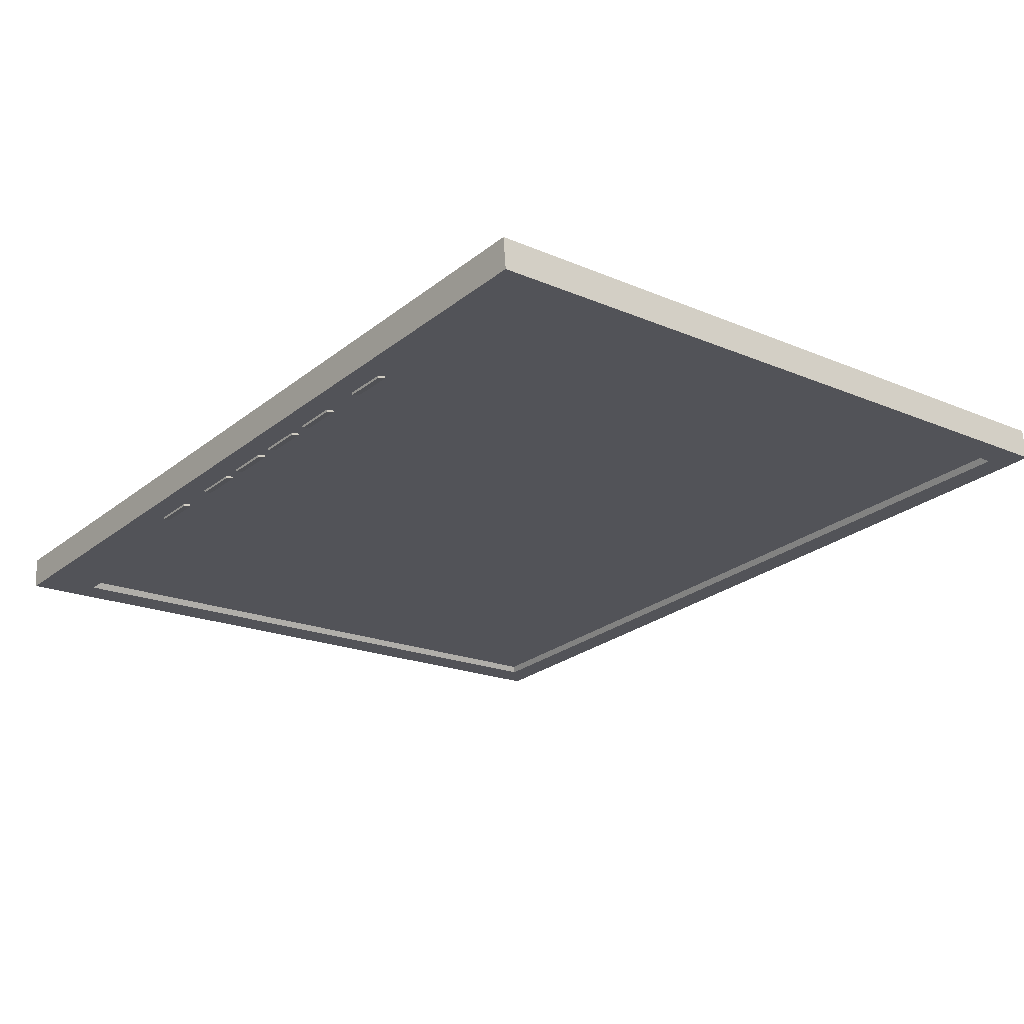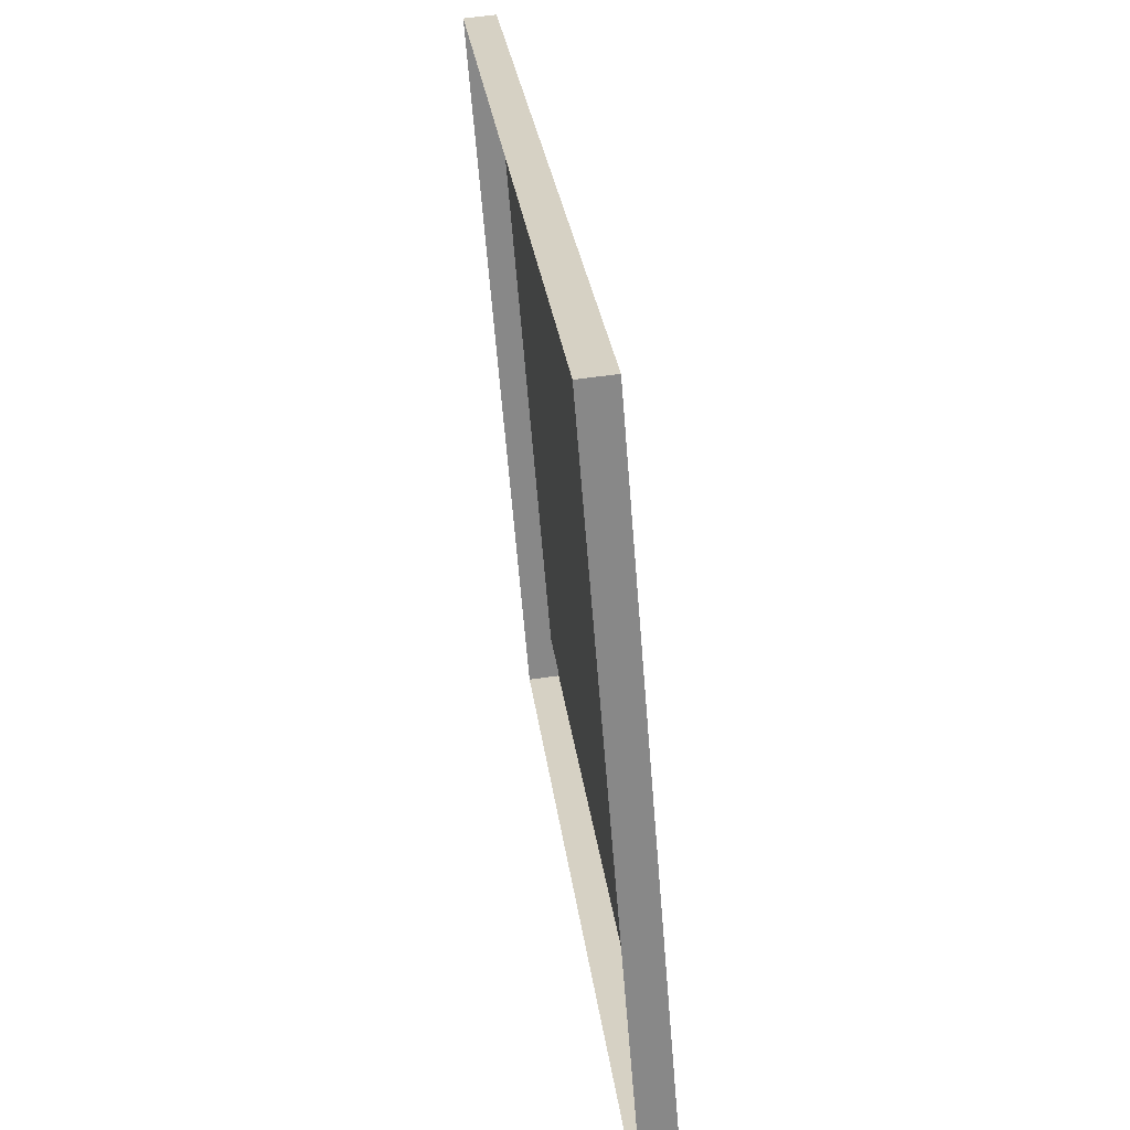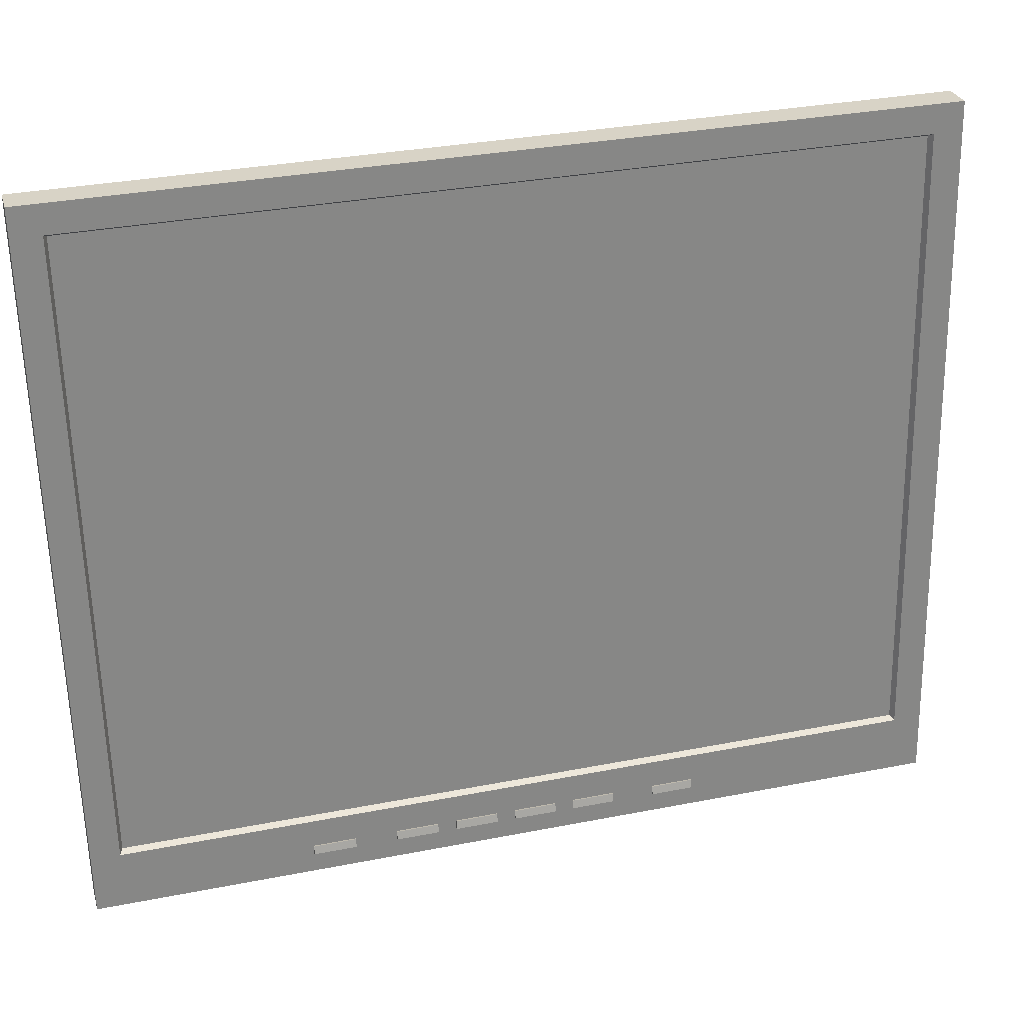
<metadata>
{"format":"obj","ext":"obj","renderer":"f3d","projection":"perspective","resolution":1024,"background":"white","views":[{"elev":-26.0,"azim":50.7,"up":"+Z"},{"elev":27.5,"azim":83.3,"up":"+Y"},{"elev":32.5,"azim":164.7,"up":"+Y"}]}
</metadata>
<code>
v -0.3158 -0.1002 -0.07588
v -0.1044 -0.07263 -0.07366
v 0.3497 -0.1002 -0.07588
v -0.2939 -0.05491 -0.07224
v 0.3278 -0.05491 -0.07224
v -0.3158 -0.1022 -0.05161
v -0.3158 0.4572 -0.03103
v -0.1057 -0.07247 -0.07365
v 0.3497 0.4572 -0.03103
v -0.1032 -0.07247 -0.07365
v 0.3497 -0.1022 -0.05161
v -0.2939 0.4354 -0.03279
v -0.1068 -0.072 -0.07361
v 0.3278 0.4354 -0.03279
v -0.1021 -0.072 -0.07361
v -0.3158 0.4553 -0.006762
v -0.2915 -0.05287 -0.06719
v -0.1078 -0.07125 -0.07355
v 0.3254 -0.05287 -0.06719
v 0.3497 0.4553 -0.006762
v -0.1011 -0.07125 -0.07355
v -0.2915 0.4325 -0.02813
v -0.1085 -0.07028 -0.07347
v 0.3254 0.4325 -0.02813
v -0.1004 -0.07028 -0.07347
v -0.1044 -0.06324 -0.07291
v -0.109 -0.06915 -0.07338
v -0.0999 -0.06915 -0.07338
v -0.1032 -0.0634 -0.07292
v -0.1057 -0.0634 -0.07292
v -0.1092 -0.06794 -0.07329
v -0.09974 -0.06794 -0.07329
v -0.1021 -0.06387 -0.07296
v -0.1068 -0.06387 -0.07296
v -0.109 -0.06672 -0.07319
v -0.0999 -0.06672 -0.07319
v -0.1011 -0.06462 -0.07302
v -0.1078 -0.06462 -0.07302
v -0.1085 -0.06559 -0.0731
v -0.1004 -0.06559 -0.0731
v -0.3158 -0.1041 -0.02734
v -0.2834 -0.1041 -0.02734
v 0.3497 -0.1041 -0.02734
v 0.3497 0.4533 0.01751
v -0.3158 0.4533 0.01751
v 0.2199 -0.2249 -0.0764
v -0.186 -0.2249 -0.0764
v 0.2361 -0.2362 -0.09263
v -0.2022 -0.2362 -0.09263
v 0.3173 -0.06448 -0.02415
v -0.2834 -0.06448 -0.02415
v 0.2604 -0.06448 -0.02415
v -0.2834 0.4209 0.01491
v 0.3173 0.4209 0.01491
v 0.2604 -0.06691 0.006054
v -0.2266 -0.06448 -0.02415
v -0.2266 -0.002186 0.01126
v -0.2266 0.000244 -0.01894
v 0.2604 -0.002186 0.01126
v 0.2604 0.000244 -0.01894
v -0.2266 -0.06691 0.006054
v -0.1616 0.3753 0.07637
v 0.1955 0.3753 0.07637
v -0.1616 -0.004963 0.04578
v 0.1955 -0.004963 0.04578
v -0.08046 0.01931 0.04773
v -0.08046 0.06785 0.05164
v 0.1143 0.01931 0.04773
v -0.08046 0.04358 0.04969
v -0.03988 0.06785 0.05164
v 0.1143 0.04358 0.04969
v 0.07376 0.01931 0.04773
v -0.08046 0.01866 0.05582
v 0.1143 0.06785 0.05164
v 0.07376 0.06785 0.05164
v -0.03988 0.06655 0.06782
v 0.1143 0.01866 0.05582
v 0.07376 0.01866 0.05582
v -0.03988 0.01931 0.04773
v -0.08046 0.01801 0.06391
v 0.07376 0.06655 0.06782
v -0.08046 0.06655 0.06782
v -0.03988 0.01866 0.05582
v -0.08046 -0.005769 0.05582
v 0.1143 0.06655 0.06782
v -0.03988 0.06521 0.07404
v 0.07376 0.06521 0.07404
v 0.1143 0.01801 0.06391
v 0.07376 0.01801 0.06391
v -0.03988 0.01801 0.06391
v -0.08046 0.01833 0.07026
v 0.1143 -0.005769 0.05582
v 0.1143 0.06521 0.07404
v -0.08046 0.06521 0.07404
v -0.08046 0.02028 0.07631
v -0.08046 -0.2249 0.1265
v 0.1143 0.01833 0.07026
v -0.03988 0.06232 0.07969
v 0.07376 0.06232 0.07969
v 0.1143 0.06232 0.07969
v 0.07376 0.01833 0.07026
v -0.03988 0.01833 0.07026
v -0.08046 0.02373 0.08165
v 0.1143 -0.2249 0.1265
v -0.08046 0.02845 0.08591
v 0.1143 0.02028 0.07631
v -0.08046 0.06232 0.07969
v -0.03988 0.02028 0.07631
v -0.08046 -0.2249 0.1671
v 0.1143 0.02845 0.08591
v 0.07376 0.02028 0.07631
v -0.03988 0.05806 0.08441
v 0.07376 0.05806 0.08441
v 0.1143 0.05806 0.08441
v 0.1143 0.02373 0.08165
v -0.08046 0.05806 0.08441
v -0.03988 0.02845 0.08591
v -0.03988 0.02373 0.08165
v 0.1143 -0.2249 0.1671
v -0.186 -0.2249 0.1671
v 0.07376 0.02373 0.08165
v -0.08046 0.05272 0.08786
v -0.03988 0.03411 0.0888
v 0.1143 -0.2362 0.1833
v -0.08046 -0.2362 0.1833
v 0.2199 -0.2249 0.1671
v 0.07376 0.02845 0.08591
v -0.03988 0.05272 0.08786
v 0.07376 0.05272 0.08786
v -0.08046 0.03411 0.0888
v 0.07376 0.03411 0.0888
v 0.2361 -0.2362 0.1833
v -0.2022 -0.2362 0.1833
v 0.1143 0.05272 0.08786
v -0.08046 0.04667 0.08982
v -0.03988 0.04032 0.09014
v 0.07376 0.04032 0.09014
v 0.1143 0.03411 0.0888
v -0.03988 0.04667 0.08982
v 0.07376 0.04667 0.08982
v -0.08046 0.04032 0.09014
v 0.1143 0.04032 0.09014
v 0.1143 0.04667 0.08982
v -0.08858 -0.07724 -0.07403
v -0.121 -0.08333 -0.07588
v -0.08858 -0.08333 -0.07588
v -0.121 -0.07724 -0.07403
v -0.08858 -0.08286 -0.07744
v -0.08858 -0.07677 -0.07559
v -0.121 -0.07677 -0.07559
v -0.121 -0.08286 -0.07744
v -0.02364 -0.07724 -0.07403
v -0.05611 -0.08333 -0.07588
v -0.02336 -0.08333 -0.07588
v -0.05611 -0.07724 -0.07403
v -0.02336 -0.08286 -0.07744
v -0.02364 -0.07677 -0.07559
v -0.05611 -0.07677 -0.07559
v -0.05611 -0.08286 -0.07744
v 0.07051 -0.07724 -0.07403
v 0.03804 -0.07677 -0.07559
v 0.03804 -0.07724 -0.07403
v 0.07051 -0.07677 -0.07559
v 0.03804 -0.08333 -0.07588
v 0.07079 -0.08333 -0.07588
v 0.07079 -0.08286 -0.07744
v 0.03804 -0.08286 -0.07744
v -0.009033 -0.07677 -0.07559
v -0.009033 -0.08333 -0.07588
v -0.009033 -0.07724 -0.07403
v -0.009033 -0.08286 -0.07744
v 0.02343 -0.07724 -0.07403
v 0.02372 -0.08286 -0.07744
v 0.02372 -0.08333 -0.07588
v 0.02343 -0.07677 -0.07559
v 0.1179 -0.08286 -0.07744
v 0.08512 -0.08333 -0.07588
v 0.08512 -0.08286 -0.07744
v 0.1179 -0.08333 -0.07588
v 0.08512 -0.07677 -0.07559
v 0.1176 -0.07677 -0.07559
v 0.1176 -0.07724 -0.07403
v 0.08512 -0.07724 -0.07403
v 0.1828 -0.08286 -0.07744
v 0.1501 -0.08333 -0.07588
v 0.1501 -0.08286 -0.07744
v 0.1828 -0.08333 -0.07588
v 0.1501 -0.07677 -0.07559
v 0.1825 -0.07677 -0.07559
v 0.1825 -0.07724 -0.07403
v 0.1501 -0.07724 -0.07403
v -0.2939 -0.05287 -0.06719
v 0.3254 0.435 -0.02794
v -0.2939 0.435 -0.02794
v 0.3278 0.4315 0.01575
v -0.2939 0.4315 0.01575
v 0.3278 -0.05882 -0.0237
v -0.2939 -0.05882 -0.0237
v -0.2834 -0.1049 -0.0274
v -0.1044 -0.06794 -0.07329
v -0.1044 -0.05949 -0.07329
g mesh1_mesh1-geometry
f 1 2 3
f 2 1 4
f 5 3 2
f 3 6 1
f 4 1 7
f 2 4 8
f 3 5 9
f 5 2 10
f 6 3 11
f 6 7 1
f 4 7 12
f 8 4 13
f 8 10 2
f 9 5 14
f 9 11 3
f 5 10 15
f 7 6 16
f 12 7 14
f 17 12 4
f 13 4 18
f 10 8 13
f 14 19 5
f 9 14 7
f 11 9 20
f 10 13 15
f 5 15 21
f 20 7 16
f 22 14 12
f 12 17 22
f 5 17 4
f 18 4 23
f 15 13 18
f 19 14 24
f 17 5 19
f 7 20 9
f 15 18 21
f 5 21 25
f 14 22 24
f 5 26 4
f 23 4 27
f 21 18 23
f 21 23 25
f 5 25 28
f 5 29 26
f 30 4 26
f 27 4 31
f 25 23 27
f 25 27 28
f 5 28 32
f 5 33 29
f 29 30 26
f 34 4 30
f 31 4 35
f 28 27 31
f 28 31 32
f 5 32 36
f 5 37 33
f 33 30 29
f 38 4 34
f 33 34 30
f 35 4 39
f 32 31 35
f 32 35 36
f 5 36 40
f 5 40 37
f 37 34 33
f 39 4 38
f 37 38 34
f 36 35 39
f 36 39 40
f 40 38 37
f 40 39 38
g mesh1_mesh1-geometry
f 3 2 1
f 4 1 2
f 2 3 5
f 1 6 3
f 7 1 4
f 8 4 2
f 9 5 3
f 10 2 5
f 11 3 6
f 12 7 4
f 13 4 8
f 2 10 8
f 14 5 9
f 3 11 9
f 15 10 5
f 6 41 11
f 14 7 12
f 4 12 17
f 18 4 13
f 13 8 10
f 5 19 14
f 7 14 9
f 20 9 11
f 15 13 10
f 21 15 5
f 42 11 41
f 16 7 20
f 12 14 22
f 22 17 12
f 4 17 5
f 23 4 18
f 18 13 15
f 24 14 19
f 19 5 17
f 9 20 7
f 21 18 15
f 25 21 5
f 43 11 42
f 20 44 16
f 24 22 14
f 4 26 5
f 27 4 23
f 23 18 21
f 25 23 21
f 28 25 5
f 45 16 44
f 26 29 5
f 26 4 30
f 31 4 27
f 27 23 25
f 28 27 25
f 32 28 5
f 29 33 5
f 26 30 29
f 30 4 34
f 35 4 31
f 31 27 28
f 32 31 28
f 36 32 5
f 33 37 5
f 29 30 33
f 34 4 38
f 30 34 33
f 39 4 35
f 35 31 32
f 36 35 32
f 40 36 5
f 37 40 5
f 33 34 37
f 38 4 39
f 34 38 37
f 39 35 36
f 40 39 36
f 37 38 40
f 38 39 40
f 46 47 48
f 49 48 47
g mesh1_mesh1-geometry
f 1 7 6
f 11 41 6
f 20 6 11
f 11 6 20
f 16 6 7
f 41 11 42
f 41 16 6
f 6 16 41
f 6 20 16
f 16 20 6
f 20 43 11
f 11 43 20
f 42 11 43
f 43 41 42
f 42 41 43
f 16 41 45
f 45 41 16
f 16 44 20
f 43 20 44
f 44 20 43
f 41 43 50
f 50 43 41
f 41 51 45
f 45 51 41
f 44 16 45
f 50 43 44
f 44 43 50
f 52 41 50
f 50 41 52
f 51 41 52
f 52 41 51
f 45 51 53
f 53 51 45
f 45 53 44
f 44 53 45
f 50 44 54
f 54 44 50
f 50 55 52
f 52 55 50
f 54 52 50
f 50 52 54
f 51 52 56
f 56 52 51
f 51 57 53
f 53 57 51
f 51 58 53
f 53 58 51
f 54 44 53
f 53 44 54
f 59 50 54
f 54 50 59
f 50 59 55
f 55 59 50
f 55 60 52
f 52 60 55
f 52 54 60
f 60 54 52
f 60 56 52
f 52 56 60
f 61 51 56
f 56 51 61
f 58 51 56
f 56 51 58
f 57 51 61
f 61 51 57
f 53 57 62
f 62 57 53
f 53 58 54
f 54 58 53
f 62 54 53
f 53 54 62
f 59 54 63
f 63 54 59
f 60 55 59
f 59 55 60
f 60 54 58
f 58 54 60
f 56 60 58
f 58 60 56
f 58 61 56
f 56 61 58
f 61 58 57
f 57 58 61
f 62 57 64
f 64 57 62
f 54 62 63
f 63 62 54
f 63 65 59
f 59 65 63
f 65 60 59
f 59 60 65
f 60 57 58
f 58 57 60
f 57 60 64
f 64 60 57
f 64 66 62
f 62 66 64
f 62 67 63
f 63 67 62
f 68 65 63
f 63 65 68
f 64 60 65
f 65 60 64
f 66 64 68
f 68 64 66
f 62 66 69
f 69 66 62
f 62 69 67
f 67 69 62
f 70 63 67
f 67 63 70
f 65 68 64
f 64 68 65
f 68 63 71
f 71 63 68
f 66 68 72
f 72 68 66
f 73 69 66
f 66 69 73
f 66 71 69
f 69 71 66
f 73 67 69
f 69 67 73
f 69 74 67
f 67 74 69
f 75 63 70
f 70 63 75
f 67 75 70
f 70 75 67
f 67 76 70
f 70 76 67
f 71 63 74
f 74 63 71
f 71 77 68
f 68 77 71
f 71 72 68
f 68 72 71
f 68 78 72
f 72 78 68
f 66 72 79
f 79 72 66
f 79 73 66
f 66 73 79
f 79 71 66
f 66 71 79
f 74 69 71
f 71 69 74
f 80 67 73
f 73 67 80
f 67 74 75
f 75 74 67
f 74 63 75
f 75 63 74
f 70 81 75
f 75 81 70
f 76 67 82
f 82 67 76
f 81 70 76
f 76 70 81
f 74 77 71
f 71 77 74
f 78 68 77
f 77 68 78
f 72 71 79
f 79 71 72
f 83 72 78
f 78 72 83
f 72 83 79
f 79 83 72
f 73 79 83
f 83 79 73
f 80 82 67
f 67 82 80
f 84 80 73
f 73 80 84
f 83 80 73
f 73 80 83
f 75 85 74
f 74 85 75
f 85 75 81
f 81 75 85
f 82 86 76
f 76 86 82
f 76 87 81
f 81 87 76
f 74 88 77
f 77 88 74
f 77 89 78
f 78 89 77
f 77 83 78
f 78 83 77
f 78 90 83
f 83 90 78
f 77 73 83
f 83 73 77
f 91 82 80
f 80 82 91
f 84 91 80
f 80 91 84
f 73 92 84
f 84 92 73
f 80 83 90
f 90 83 80
f 85 88 74
f 74 88 85
f 81 93 85
f 85 93 81
f 86 82 94
f 94 82 86
f 87 76 86
f 86 76 87
f 93 81 87
f 87 81 93
f 92 88 77
f 77 88 92
f 89 77 88
f 88 77 89
f 90 78 89
f 89 78 90
f 92 73 77
f 77 73 92
f 91 94 82
f 82 94 91
f 90 91 80
f 80 91 90
f 84 95 91
f 91 95 84
f 96 92 84
f 84 92 96
f 85 97 88
f 88 97 85
f 93 97 85
f 85 97 93
f 94 98 86
f 86 98 94
f 86 99 87
f 87 99 86
f 87 100 93
f 93 100 87
f 92 97 88
f 88 97 92
f 88 101 89
f 89 101 88
f 89 102 90
f 90 102 89
f 95 94 91
f 91 94 95
f 91 90 102
f 102 90 91
f 84 103 95
f 95 103 84
f 102 95 91
f 91 95 102
f 92 96 104
f 104 96 92
f 96 105 84
f 84 105 96
f 101 88 97
f 97 88 101
f 93 106 97
f 97 106 93
f 98 94 107
f 107 94 98
f 99 86 98
f 98 86 99
f 100 87 99
f 99 87 100
f 100 106 93
f 93 106 100
f 92 106 97
f 97 106 92
f 102 89 101
f 101 89 102
f 95 107 94
f 94 107 95
f 84 105 103
f 103 105 84
f 103 107 95
f 95 107 103
f 108 103 95
f 95 103 108
f 95 102 108
f 108 102 95
f 104 109 96
f 96 109 104
f 96 46 104
f 104 46 96
f 104 110 92
f 92 110 104
f 105 96 109
f 109 96 105
f 97 111 101
f 101 111 97
f 111 97 106
f 106 97 111
f 107 112 98
f 98 112 107
f 98 113 99
f 99 113 98
f 99 114 100
f 100 114 99
f 100 115 106
f 106 115 100
f 92 115 106
f 106 115 92
f 101 108 102
f 102 108 101
f 105 116 103
f 103 116 105
f 103 117 105
f 105 117 103
f 103 116 107
f 107 116 103
f 103 108 118
f 118 108 103
f 109 104 119
f 119 104 109
f 109 120 96
f 96 120 109
f 120 46 96
f 96 46 120
f 104 46 119
f 119 46 104
f 110 104 119
f 119 104 110
f 92 110 115
f 115 110 92
f 105 119 109
f 109 119 105
f 108 101 111
f 111 101 108
f 106 121 111
f 111 121 106
f 112 107 116
f 116 107 112
f 113 98 112
f 112 98 113
f 114 99 113
f 113 99 114
f 114 115 100
f 100 115 114
f 121 106 115
f 115 106 121
f 105 122 116
f 116 122 105
f 117 103 118
f 118 103 117
f 123 105 117
f 117 105 123
f 119 105 117
f 117 105 119
f 111 118 108
f 108 118 111
f 109 124 119
f 119 124 109
f 120 125 109
f 109 125 120
f 46 120 47
f 47 120 46
f 119 46 126
f 126 46 119
f 119 127 110
f 110 127 119
f 114 110 115
f 115 110 114
f 110 121 115
f 115 121 110
f 118 111 121
f 121 111 118
f 122 112 116
f 116 112 122
f 128 113 112
f 112 113 128
f 129 114 113
f 113 114 129
f 130 122 105
f 105 122 130
f 118 127 117
f 117 127 118
f 105 123 130
f 130 123 105
f 117 131 123
f 123 131 117
f 127 119 117
f 117 119 127
f 109 125 124
f 124 125 109
f 119 124 132
f 132 124 119
f 125 120 133
f 133 120 125
f 49 120 47
f 47 120 49
f 48 47 46
f 132 46 126
f 126 46 132
f 119 132 126
f 126 132 119
f 110 131 127
f 127 131 110
f 121 110 127
f 127 110 121
f 134 110 114
f 114 110 134
f 127 118 121
f 121 118 127
f 112 122 128
f 128 122 112
f 113 128 129
f 129 128 113
f 114 129 134
f 134 129 114
f 130 135 122
f 122 135 130
f 131 117 127
f 127 117 131
f 136 130 123
f 123 130 136
f 137 123 131
f 131 123 137
f 125 48 124
f 124 48 125
f 124 48 132
f 132 48 124
f 120 49 133
f 133 49 120
f 133 48 125
f 125 48 133
f 47 48 49
f 46 132 48
f 48 132 46
f 131 110 138
f 138 110 131
f 134 138 110
f 110 138 134
f 135 128 122
f 122 128 135
f 139 129 128
f 128 129 139
f 140 134 129
f 129 134 140
f 135 130 141
f 141 130 135
f 130 136 141
f 141 136 130
f 123 137 136
f 136 137 123
f 131 142 137
f 137 142 131
f 48 133 49
f 49 133 48
f 142 131 138
f 138 131 142
f 143 138 134
f 134 138 143
f 128 135 139
f 139 135 128
f 129 139 140
f 140 139 129
f 134 140 143
f 143 140 134
f 141 139 135
f 135 139 141
f 139 141 136
f 136 141 139
f 140 136 137
f 137 136 140
f 143 137 142
f 142 137 143
f 138 143 142
f 142 143 138
f 136 140 139
f 139 140 136
f 137 143 140
f 140 143 137
g mesh2_mesh2-geometry
f 144 145 146
f 145 144 147
f 145 148 146
f 146 149 144
f 144 150 147
f 150 145 147
f 148 145 151
f 149 146 148
f 150 144 149
f 145 150 151
f 150 148 151
f 148 150 149
g mesh2_mesh2-geometry
f 146 145 144
f 147 144 145
f 146 148 145
f 144 149 146
f 147 150 144
f 147 145 150
f 151 145 148
f 148 146 149
f 149 144 150
f 151 150 145
f 151 148 150
f 149 150 148
g mesh3_mesh3-geometry
f 152 153 154
f 153 152 155
f 153 156 154
f 154 157 152
f 152 158 155
f 158 153 155
f 156 153 159
f 157 154 156
f 158 152 157
f 153 158 159
f 158 156 159
f 156 158 157
g mesh3_mesh3-geometry
f 154 153 152
f 155 152 153
f 154 156 153
f 152 157 154
f 155 158 152
f 155 153 158
f 159 153 156
f 156 154 157
f 157 152 158
f 159 158 153
f 159 156 158
f 157 158 156
g mesh4_mesh4-geometry
f 160 161 162
f 161 160 163
f 161 164 162
f 164 160 162
f 165 163 160
f 166 161 163
f 164 161 167
f 160 164 165
f 163 165 166
f 161 166 167
f 166 164 167
f 164 166 165
g mesh4_mesh4-geometry
f 162 161 160
f 163 160 161
f 162 164 161
f 162 160 164
f 160 163 165
f 163 161 166
f 167 161 164
f 165 164 160
f 166 165 163
f 167 166 161
f 167 164 166
f 165 166 164
g mesh5_mesh5-geometry
f 168 169 170
f 169 168 171
f 169 172 170
f 172 168 170
f 168 173 171
f 173 169 171
f 172 169 174
f 168 172 175
f 173 168 175
f 169 173 174
f 174 175 172
f 175 174 173
g mesh5_mesh5-geometry
f 170 169 168
f 171 168 169
f 170 172 169
f 170 168 172
f 171 173 168
f 171 169 173
f 174 169 172
f 175 172 168
f 175 168 173
f 174 173 169
f 172 175 174
f 173 174 175
g mesh6_mesh6-geometry
f 176 177 178
f 177 176 179
f 177 180 178
f 180 176 178
f 181 179 176
f 182 177 179
f 180 177 183
f 176 180 181
f 179 181 182
f 177 182 183
f 182 180 183
f 180 182 181
g mesh6_mesh6-geometry
f 178 177 176
f 179 176 177
f 178 180 177
f 178 176 180
f 176 179 181
f 179 177 182
f 183 177 180
f 181 180 176
f 182 181 179
f 183 182 177
f 183 180 182
f 181 182 180
g mesh7_mesh7-geometry
f 184 185 186
f 185 184 187
f 185 188 186
f 188 184 186
f 189 187 184
f 190 185 187
f 188 185 191
f 184 188 189
f 187 189 190
f 185 190 191
f 190 188 191
f 188 190 189
g mesh7_mesh7-geometry
f 186 185 184
f 187 184 185
f 186 188 185
f 186 184 188
f 184 187 189
f 187 185 190
f 191 185 188
f 189 188 184
f 190 189 187
f 191 190 185
f 191 188 190
f 189 190 188
g mesh8_mesh8-geometry
f 19 192 193
f 19 193 192
f 194 193 192
f 194 192 193
g mesh9_mesh9-geometry
l 14 195
g mesh10_mesh10-geometry
l 12 196
g mesh11_mesh11-geometry
l 5 197
g mesh12_mesh12-geometry
l 4 198
g mesh13_mesh13-geometry
l 42 199
g mesh14_mesh14-geometry
l 200 201

</code>
